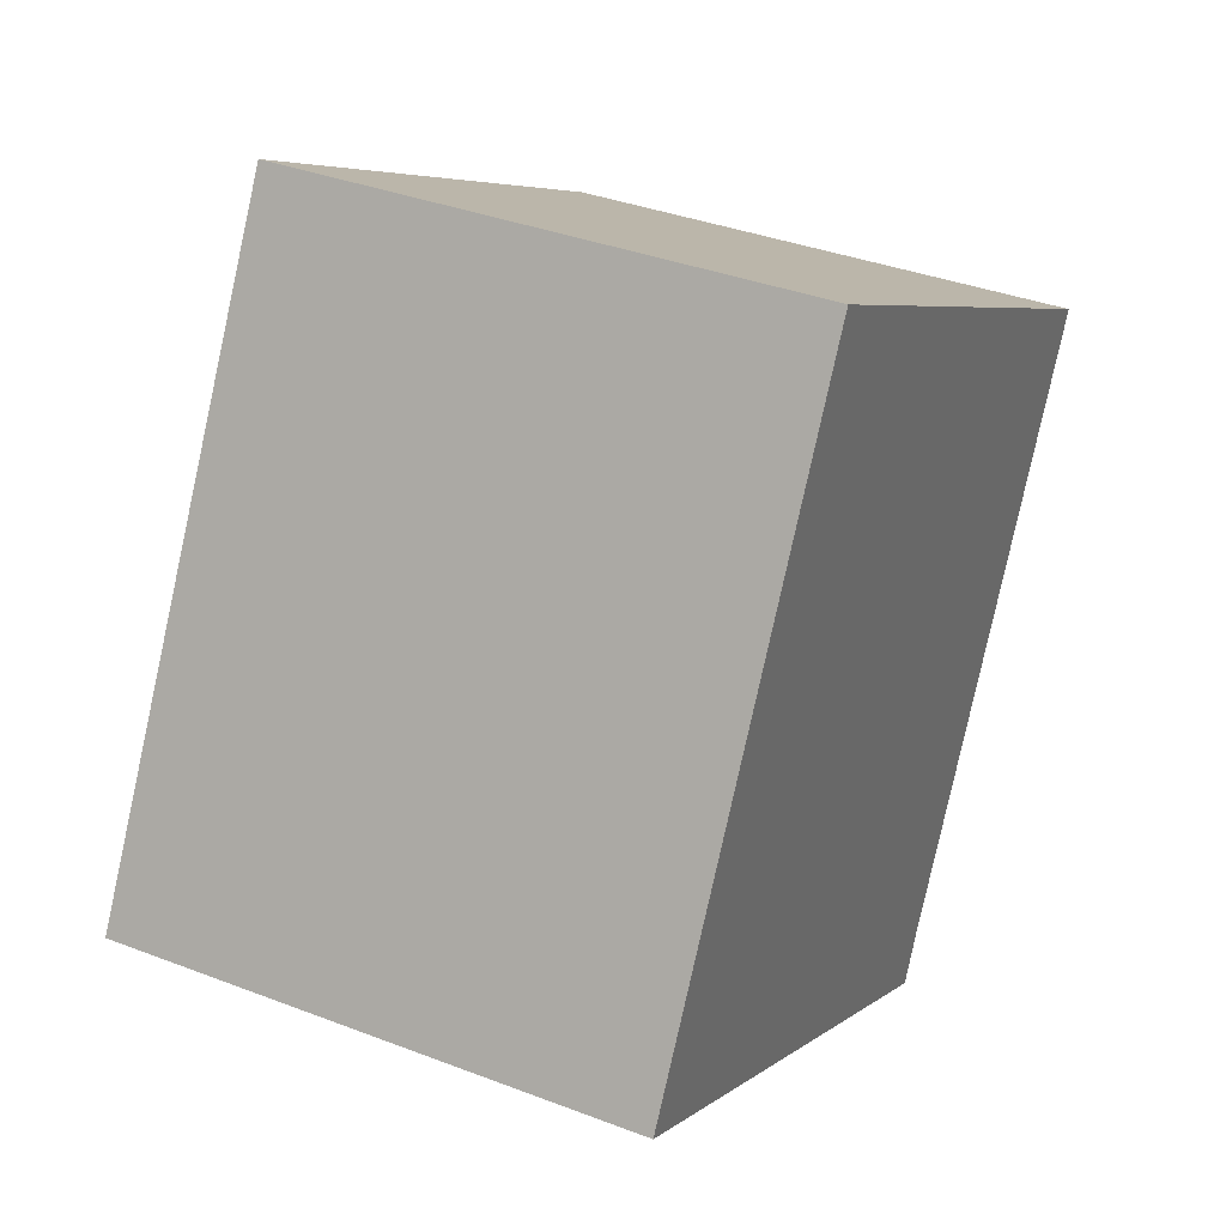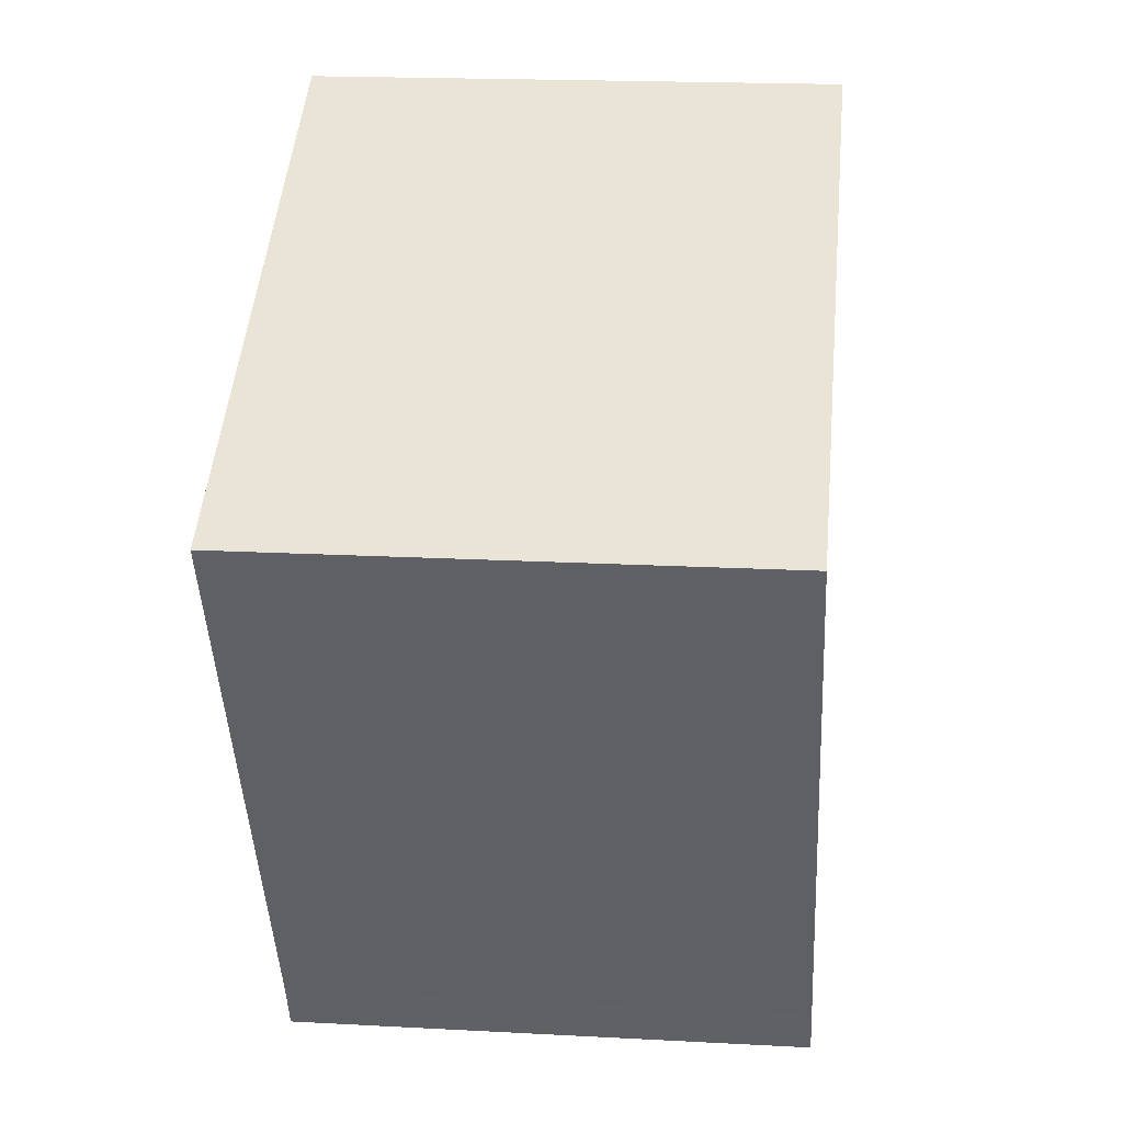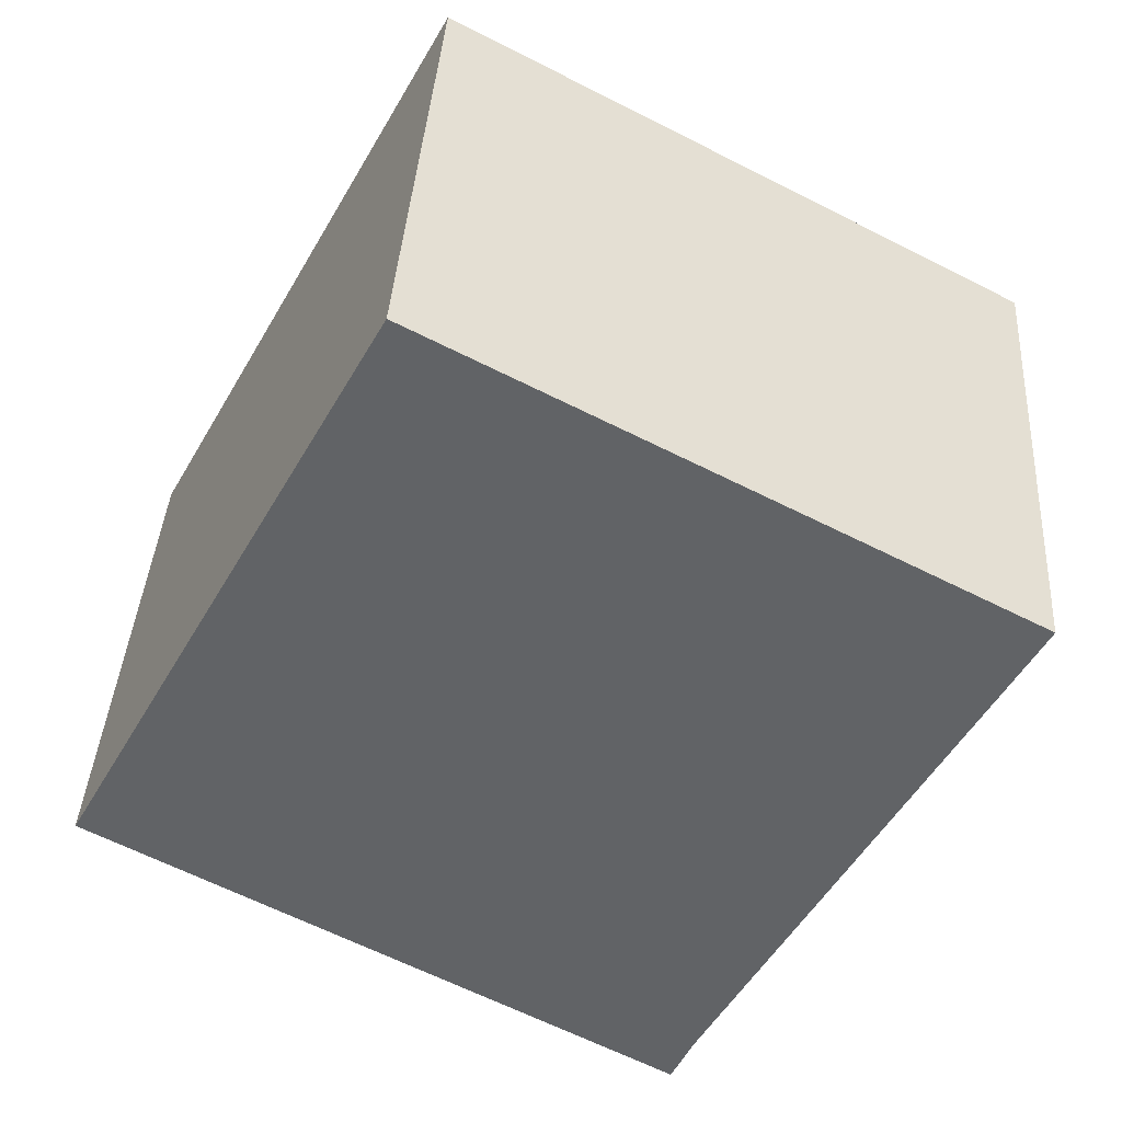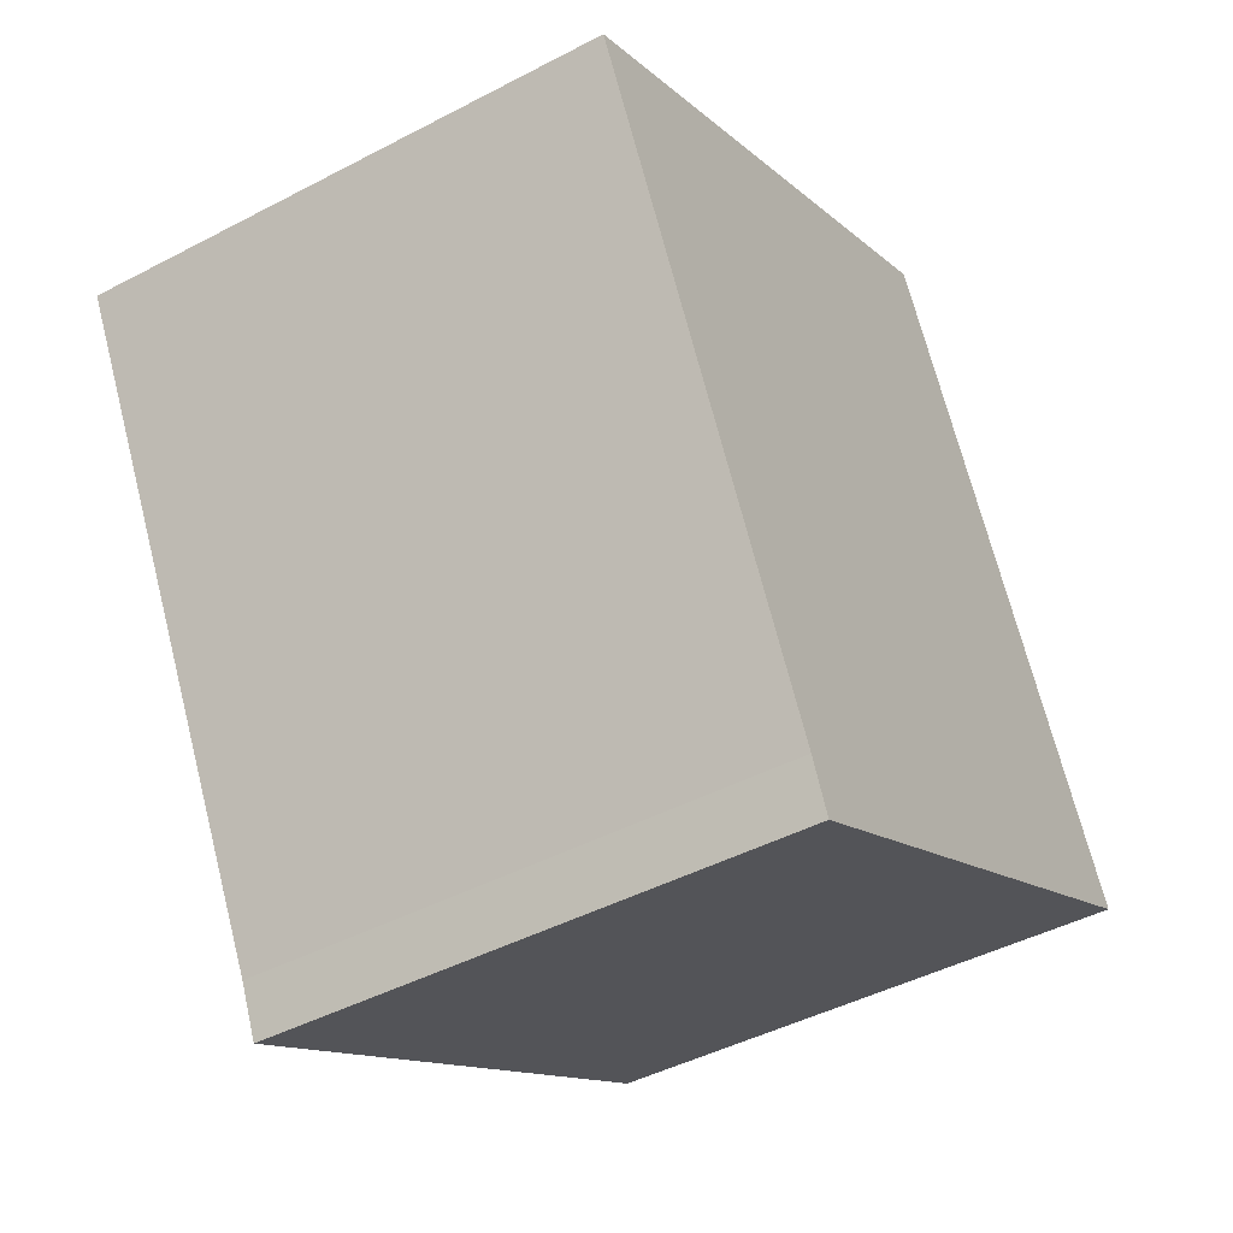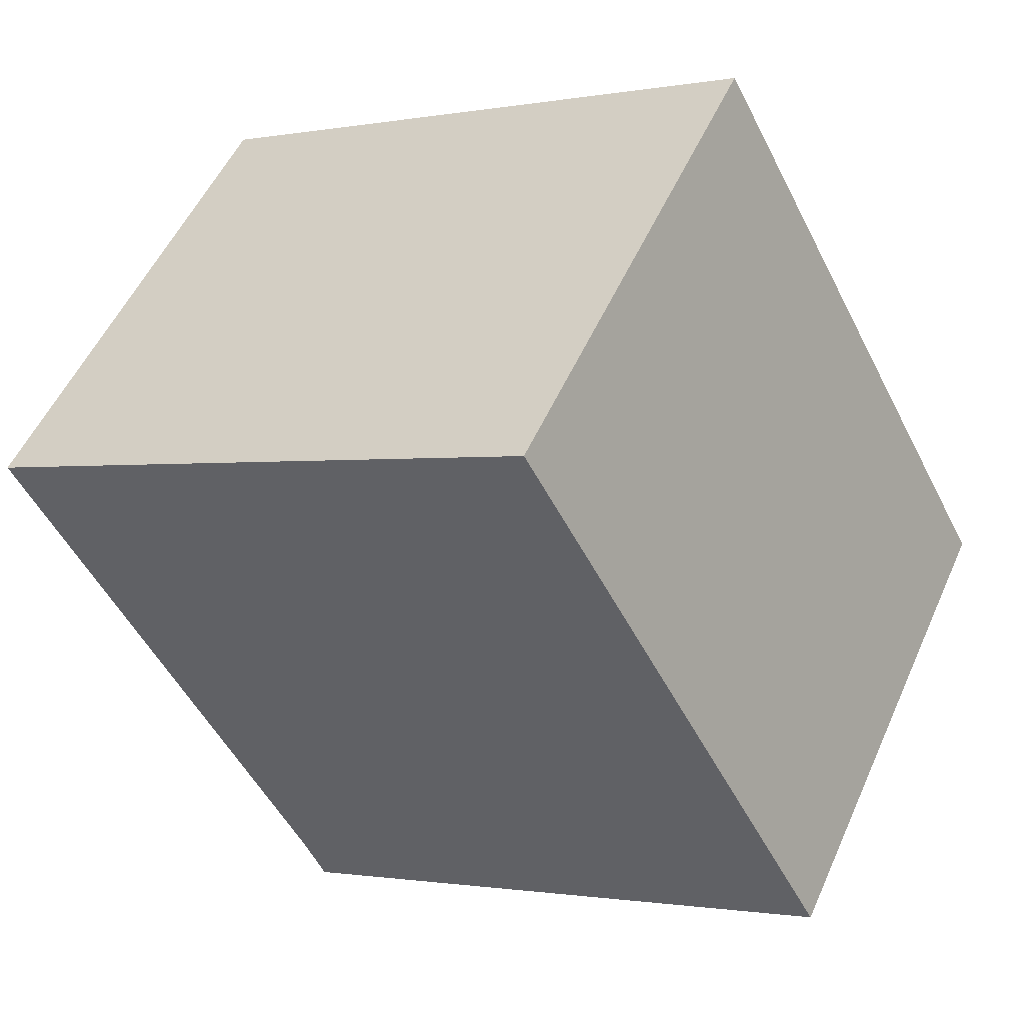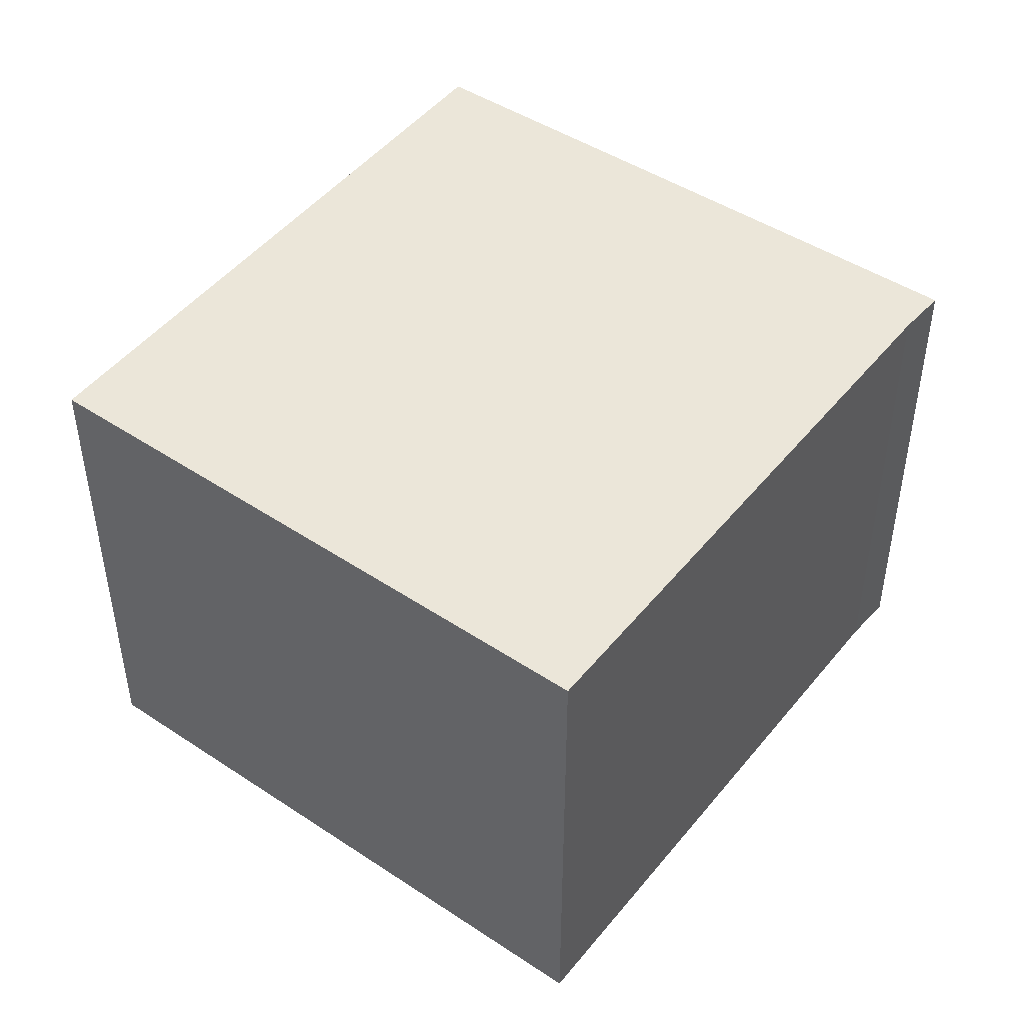
<metadata>
{"format":"obj","ext":"obj","renderer":"f3d","projection":"perspective","resolution":1024,"background":"white","views":[{"elev":36.2,"azim":-63.3,"up":"+Z"},{"elev":18.7,"azim":95.9,"up":"+Z"},{"elev":38.8,"azim":3.6,"up":"+Z"},{"elev":-44.9,"azim":121.4,"up":"+Z"},{"elev":52.4,"azim":-156.4,"up":"+Z"},{"elev":47.3,"azim":64.9,"up":"+Y"}]}
</metadata>
<code>
v  4.026 2.345 1.3
v  0 2.345 1.436e-16
v  1.45 2.345 2.663
v  2.69 2.345 -1.209
v  2.59 2.345 -1.427
v  0 0 0
v  1.45 -1.631e-16 2.663
v  4.026 -7.96e-17 1.3
v  2.69 7.403e-17 -1.209
v  2.59 8.738e-17 -1.427
g defaultobject
f 1 2 3
f 2 1 4
f 2 4 5
f 6 3 2
f 3 6 7
f 7 1 3
f 1 7 8
f 8 4 1
f 4 8 9
f 9 5 4
f 5 9 10
f 10 2 5
f 2 10 6
f 10 7 6
f 7 10 9
f 7 9 8

</code>
